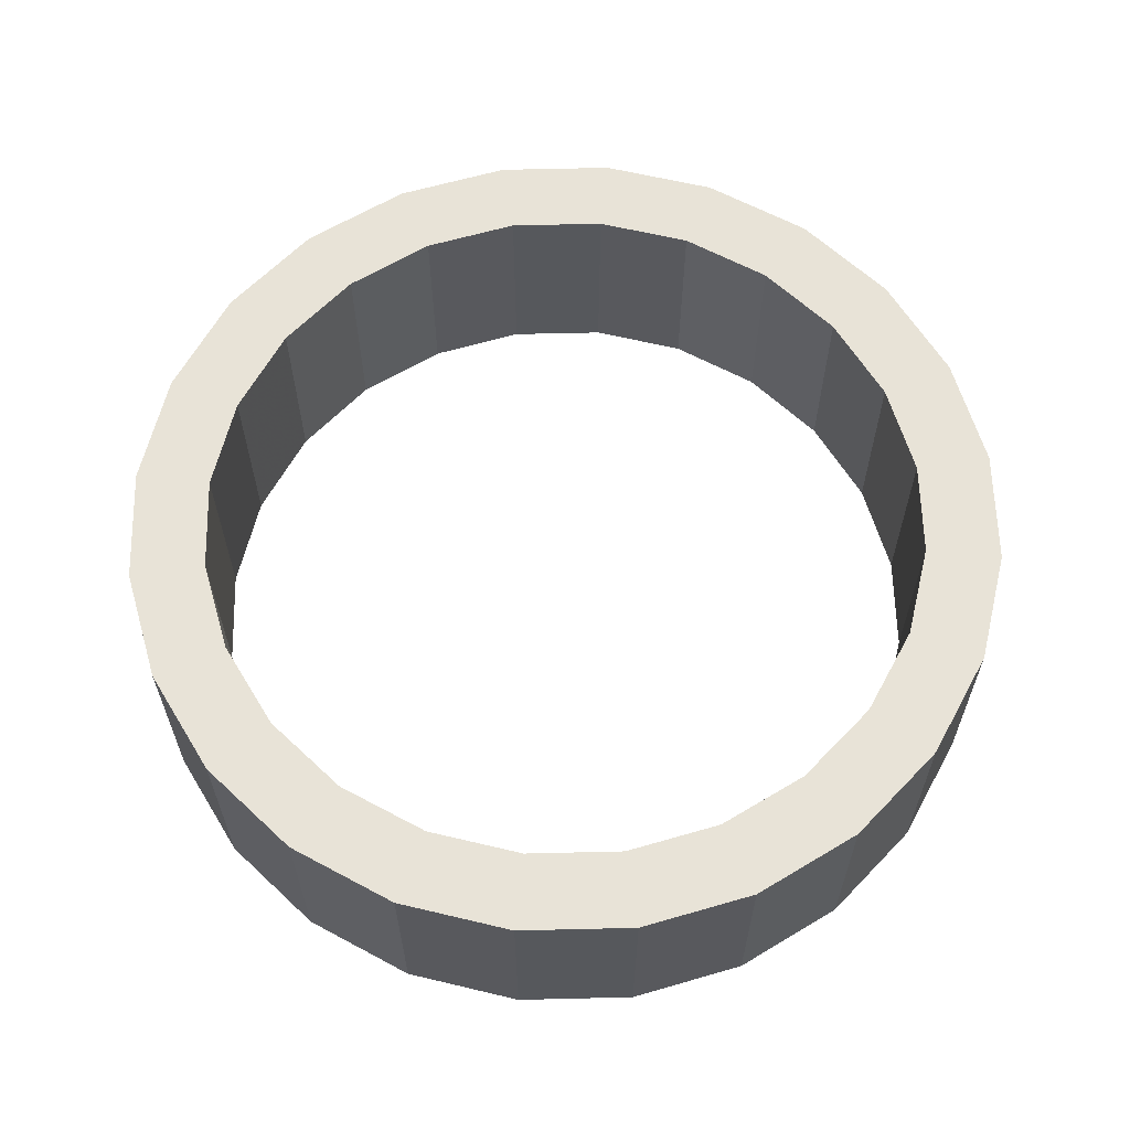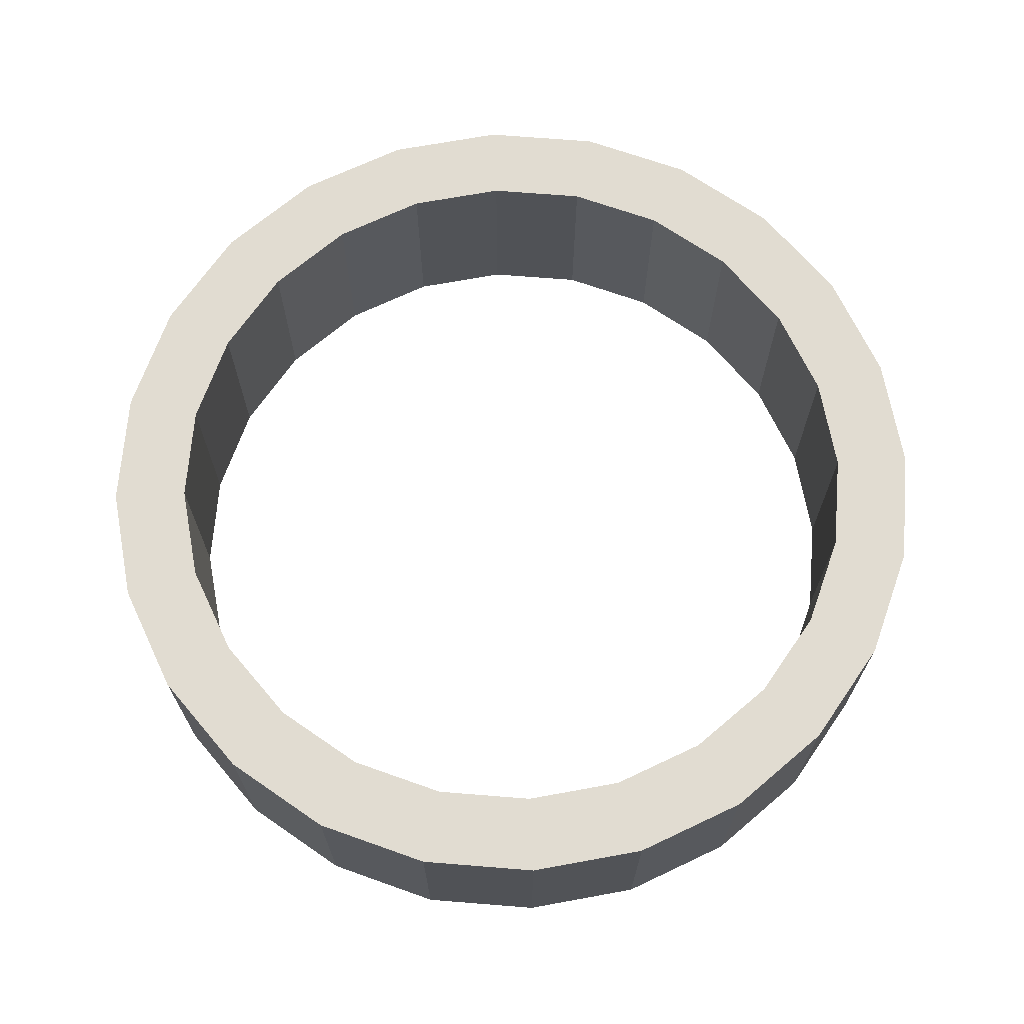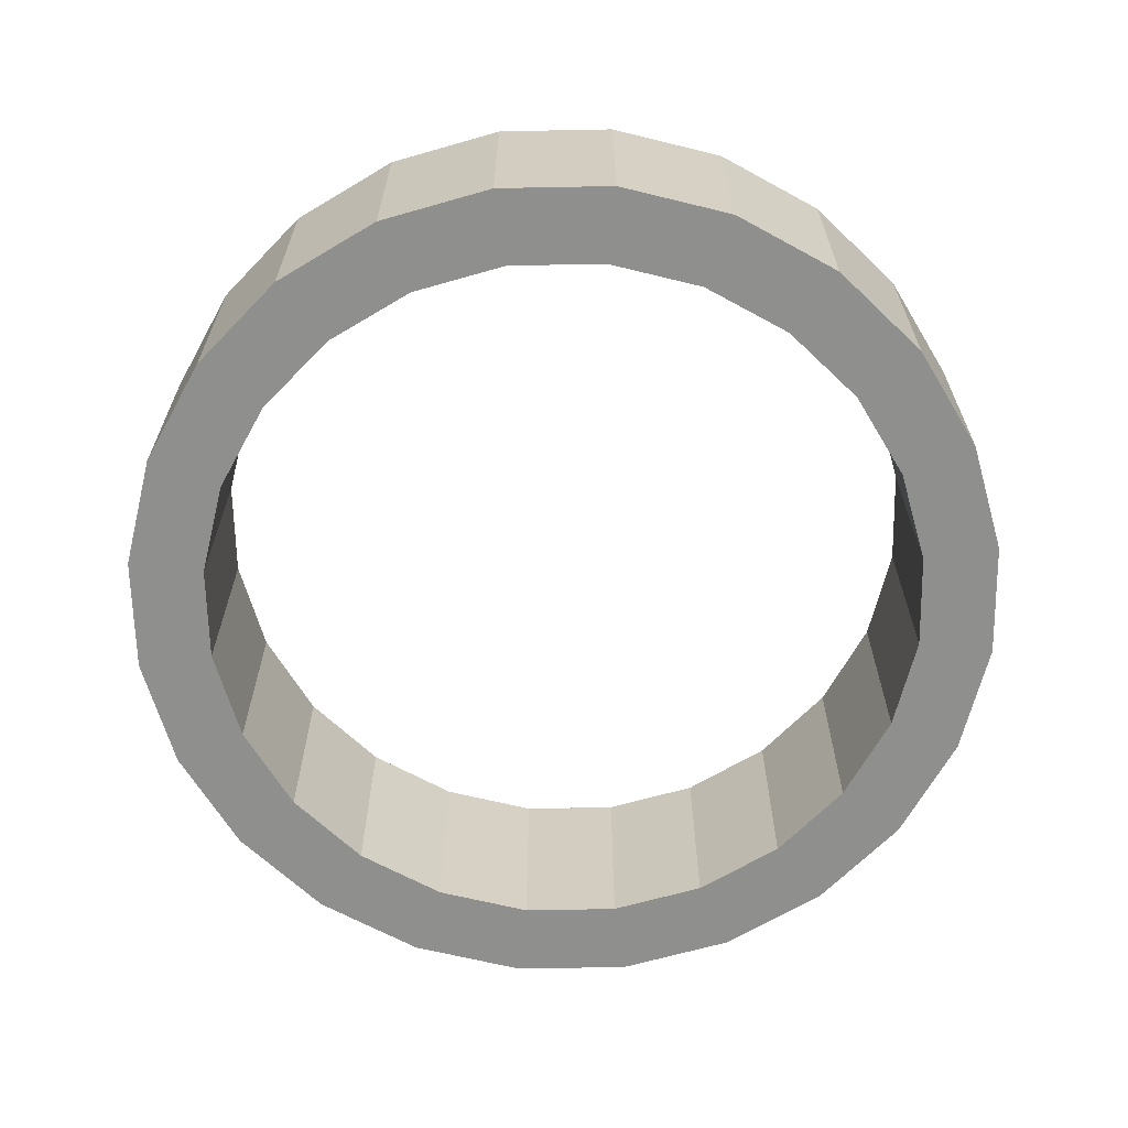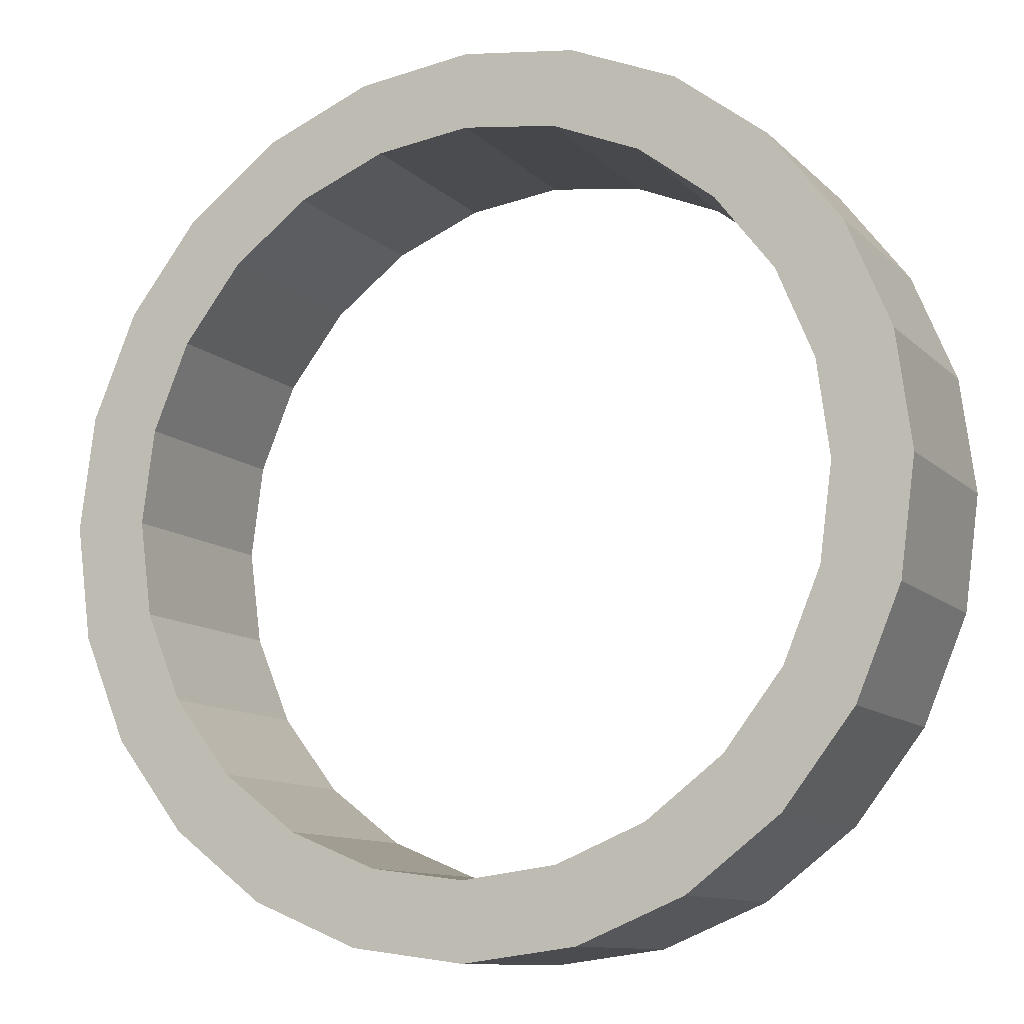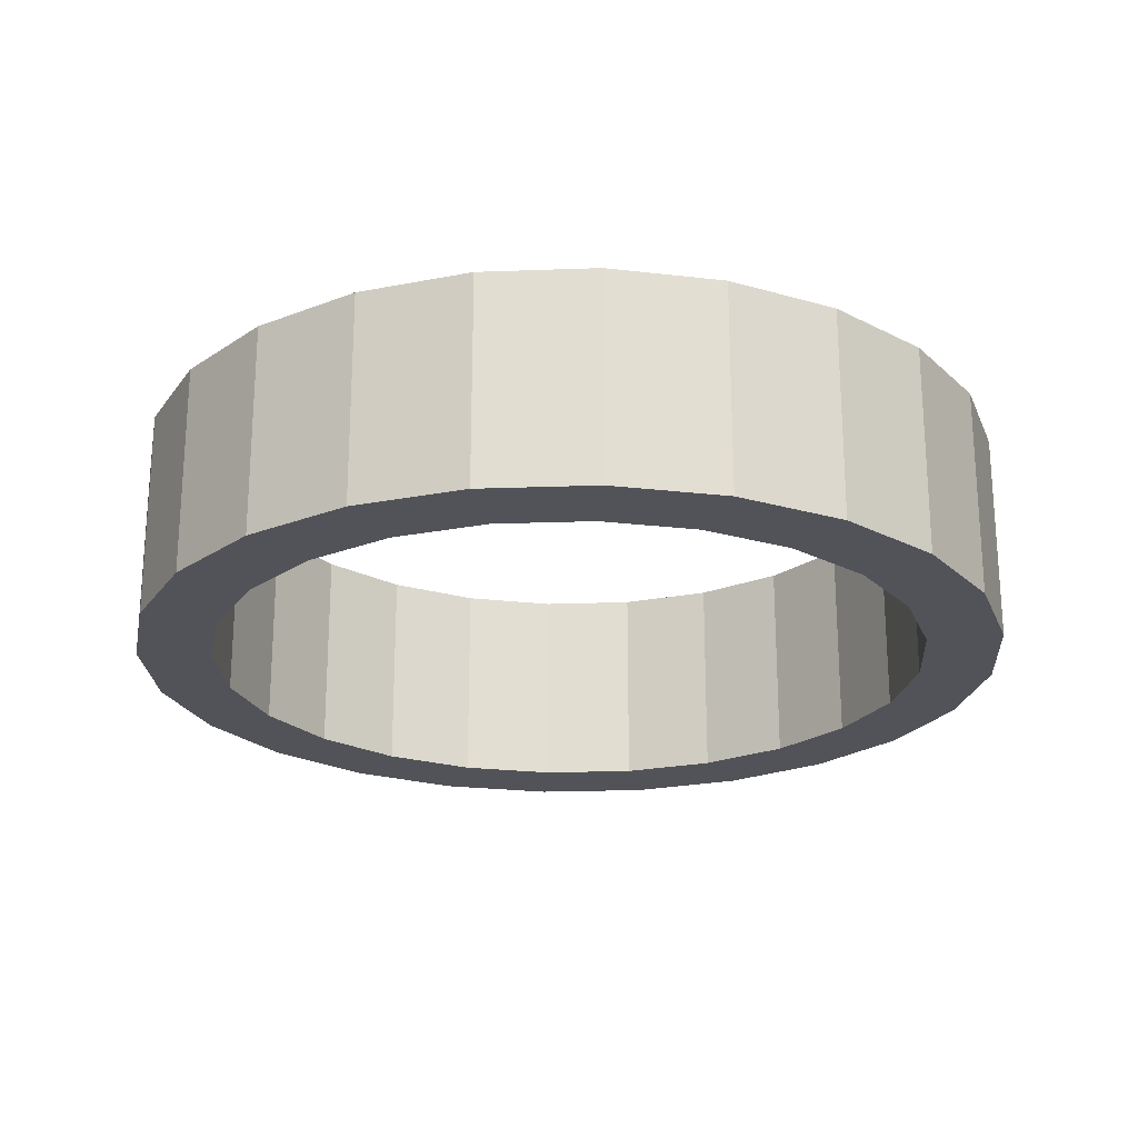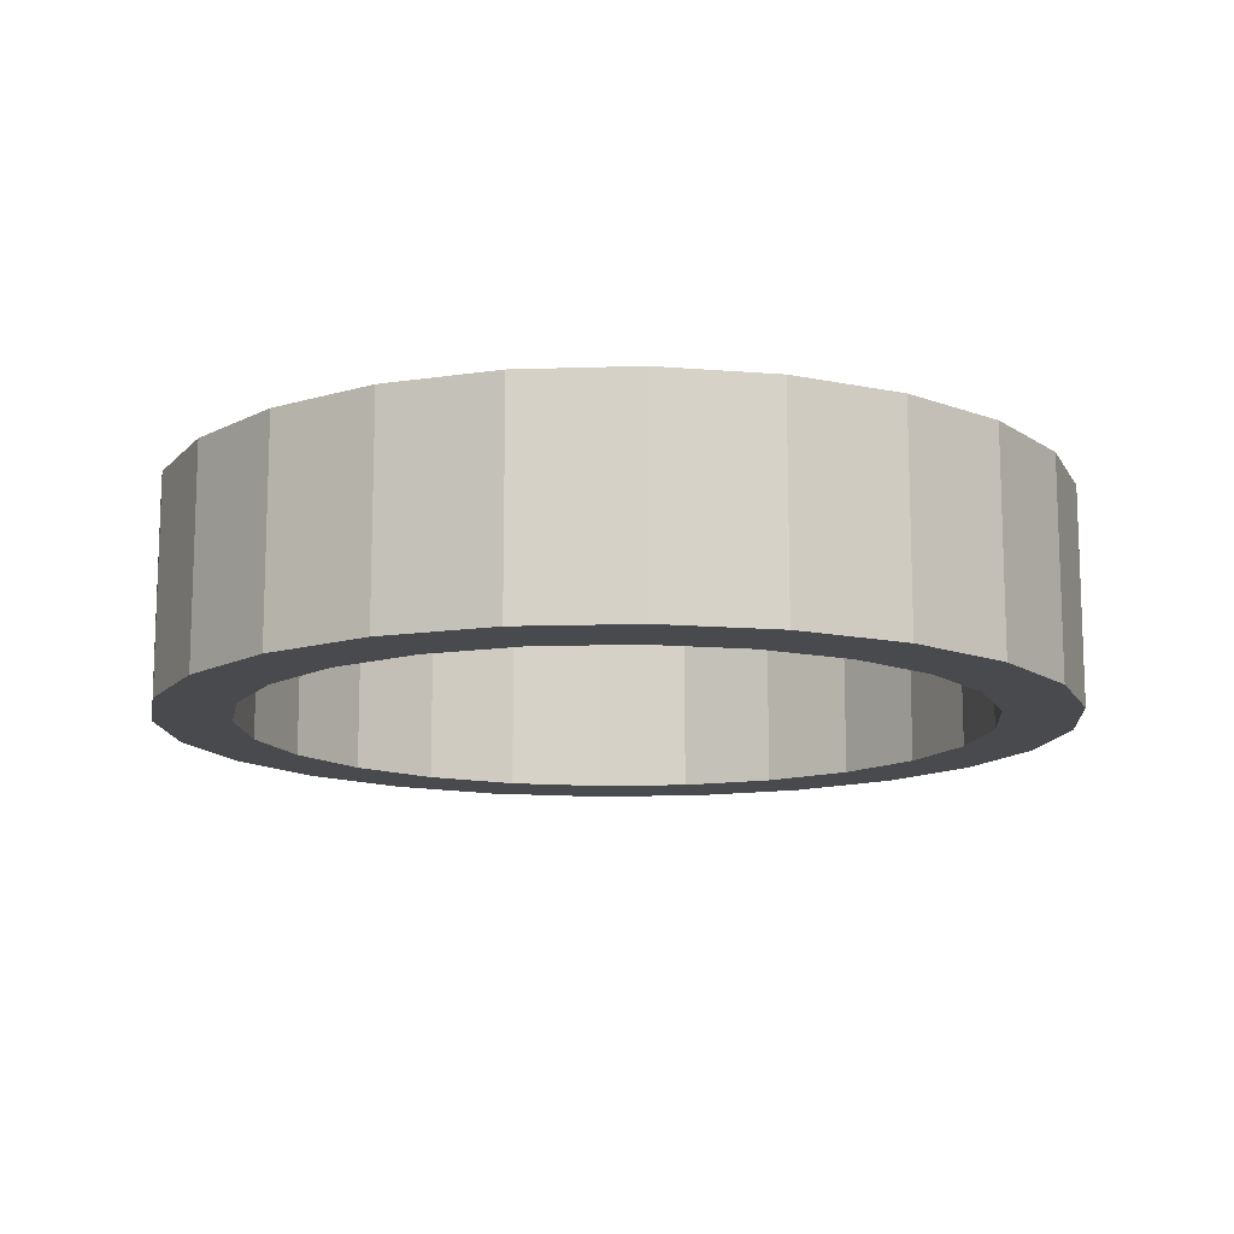
<metadata>
{"format":"obj","ext":"obj","renderer":"f3d","projection":"perspective","resolution":1024,"background":"white","views":[{"elev":62.2,"azim":21.1,"up":"+Y"},{"elev":69.0,"azim":27.1,"up":"+Y"},{"elev":-65.2,"azim":23.6,"up":"+Y"},{"elev":-10.8,"azim":25.4,"up":"+Z"},{"elev":-22.7,"azim":-153.9,"up":"+Y"},{"elev":-12.9,"azim":-93.2,"up":"+Y"}]}
</metadata>
<code>
v 0.01159 0.007 0.003106
v 0.012 0.007 2.939e-18
v 0.012 0 0
v 0.01039 0.007 0.006
v 0.01159 0 0.003106
v 0.008485 0.007 0.008485
v 0.01039 0 0.006
v 0.006 0.007 0.01039
v 0.008485 0 0.008485
v 0.003106 0.007 0.01159
v 0.006 0 0.01039
v -1.286e-17 0.007 0.012
v 0.003106 0 0.01159
v -0.003106 0.007 0.01159
v -1.286e-17 0 0.012
v -0.006 0.007 0.01039
v -0.003106 0 0.01159
v -0.008485 0.007 0.008485
v -0.006 0 0.01039
v -0.01039 0.007 0.006
v -0.008485 0 0.008485
v -0.01159 0.007 0.003106
v -0.01039 0 0.006
v -0.012 0.007 -6.799e-18
v -0.01159 0 0.003106
v -0.01159 0.007 -0.003106
v -0.012 0 -6.799e-18
v -0.01039 0.007 -0.006
v -0.01159 0 -0.003106
v -0.008485 0.007 -0.008485
v -0.01039 0 -0.006
v -0.006 0.007 -0.01039
v -0.008485 0 -0.008485
v -0.003106 0.007 -0.01159
v -0.006 0 -0.01039
v 3.399e-18 0.007 -0.012
v -0.003106 0 -0.01159
v 0.003106 0.007 -0.01159
v 3.399e-18 0 -0.012
v 0.006 0.007 -0.01039
v 0.003106 0 -0.01159
v 0.008485 0.007 -0.008485
v 0.006 0 -0.01039
v 0.01039 0.007 -0.006
v 0.008485 0 -0.008485
v 0.01159 0.007 -0.003106
v 0.01039 0 -0.006
v 0.01159 0 -0.003106
v -0.003753 0.007 -0.01401
v -0.00725 0.007 -0.01256
v -0.01025 0.007 -0.01025
v 0.0145 0.007 8.215e-18
v 0.01401 0.007 -0.003753
v -0.01256 0.007 -0.00725
v 0.01401 0.007 0.003753
v 0.01256 0.007 -0.00725
v 0.01025 0.007 -0.01025
v 0.00725 0.007 -0.01256
v 0.003753 0.007 -0.01401
v -0.01401 0.007 -0.003753
v 1.554e-17 0.007 -0.0145
v -0.0145 0.007 0
v -0.01401 0.007 0.003753
v -0.01256 0.007 0.00725
v -0.01025 0.007 0.01025
v 0.003753 0.007 0.01401
v 0.00725 0.007 0.01256
v 0.01025 0.007 0.01025
v 0.01256 0.007 0.00725
v -0.00725 0.007 0.01256
v -0.003753 0.007 0.01401
v -4.108e-18 0.007 0.0145
v -0.0145 0 -3.551e-18
v -0.01401 0 0.003753
v -0.01256 0 0.00725
v -0.01025 0 0.01025
v -0.00725 0 0.01256
v -0.003753 0 0.01401
v -4.108e-18 0 0.0145
v 0.003753 0 0.01401
v 0.00725 0 0.01256
v 0.01025 0 0.01025
v 0.01256 0 0.00725
v 0.01401 0 0.003753
v 0.0145 0 8.215e-18
v 0.01401 0 -0.003753
v 0.01256 0 -0.00725
v 0.01025 0 -0.01025
v 0.00725 0 -0.01256
v 0.003753 0 -0.01401
v 1.554e-17 0 -0.0145
v -0.003753 0 -0.01401
v -0.00725 0 -0.01256
v -0.01025 0 -0.01025
v -0.01256 0 -0.00725
v -0.01401 0 -0.003753
f 3 2 48
f 2 46 48
f 48 46 47
f 46 44 47
f 47 44 45
f 44 42 45
f 45 42 43
f 42 40 43
f 43 40 41
f 40 38 41
f 41 38 39
f 38 36 39
f 39 36 37
f 36 34 37
f 37 34 35
f 34 32 35
f 35 32 33
f 32 30 33
f 33 30 31
f 30 28 31
f 31 28 29
f 28 26 29
f 29 26 27
f 26 24 27
f 27 24 25
f 24 22 25
f 25 22 23
f 22 20 23
f 23 20 21
f 20 18 21
f 21 18 19
f 18 16 19
f 19 16 17
f 16 14 17
f 17 14 15
f 14 12 15
f 15 12 13
f 12 10 13
f 13 10 11
f 10 8 11
f 11 8 9
f 8 6 9
f 9 6 7
f 6 4 7
f 7 4 5
f 4 1 5
f 5 1 3
f 1 2 3
f 62 74 63
f 74 75 63
f 63 75 64
f 75 76 64
f 64 76 65
f 76 77 65
f 65 77 70
f 77 78 70
f 70 78 71
f 78 79 71
f 71 79 72
f 79 80 72
f 72 80 66
f 80 81 66
f 66 81 67
f 81 82 67
f 67 82 68
f 82 83 68
f 68 83 69
f 83 84 69
f 69 84 55
f 84 85 55
f 55 85 52
f 85 86 52
f 52 86 53
f 86 87 53
f 53 87 56
f 87 88 56
f 56 88 57
f 88 89 57
f 57 89 58
f 89 90 58
f 58 90 59
f 90 91 59
f 59 91 61
f 91 92 61
f 61 92 49
f 92 93 49
f 49 93 50
f 93 94 50
f 50 94 51
f 94 95 51
f 51 95 54
f 95 96 54
f 54 96 60
f 96 73 60
f 60 73 62
f 73 74 62
f 25 74 27
f 74 73 27
f 27 73 29
f 73 96 29
f 29 96 31
f 96 95 31
f 31 95 33
f 95 94 33
f 33 94 35
f 94 93 35
f 35 93 37
f 93 92 37
f 37 92 39
f 92 91 39
f 39 91 41
f 91 90 41
f 41 90 43
f 90 89 43
f 43 89 45
f 89 88 45
f 45 88 47
f 88 87 47
f 47 87 48
f 87 86 48
f 48 86 3
f 86 85 3
f 3 85 5
f 85 84 5
f 5 84 7
f 84 83 7
f 7 83 9
f 83 82 9
f 9 82 11
f 82 81 11
f 11 81 13
f 81 80 13
f 13 80 15
f 80 79 15
f 15 79 17
f 79 78 17
f 17 78 19
f 78 77 19
f 19 77 21
f 77 76 21
f 21 76 23
f 76 75 23
f 23 75 25
f 75 74 25
f 32 50 30
f 50 51 30
f 30 51 28
f 51 54 28
f 28 54 26
f 54 60 26
f 26 60 24
f 60 62 24
f 24 62 22
f 62 63 22
f 22 63 20
f 63 64 20
f 20 64 18
f 64 65 18
f 18 65 16
f 65 70 16
f 16 70 14
f 70 71 14
f 14 71 12
f 71 72 12
f 12 72 10
f 72 66 10
f 10 66 8
f 66 67 8
f 8 67 6
f 67 68 6
f 6 68 4
f 68 69 4
f 4 69 1
f 69 55 1
f 1 55 2
f 55 52 2
f 2 52 46
f 52 53 46
f 46 53 44
f 53 56 44
f 44 56 42
f 56 57 42
f 42 57 40
f 57 58 40
f 40 58 38
f 58 59 38
f 38 59 36
f 59 61 36
f 36 61 34
f 61 49 34
f 34 49 32
f 49 50 32

</code>
